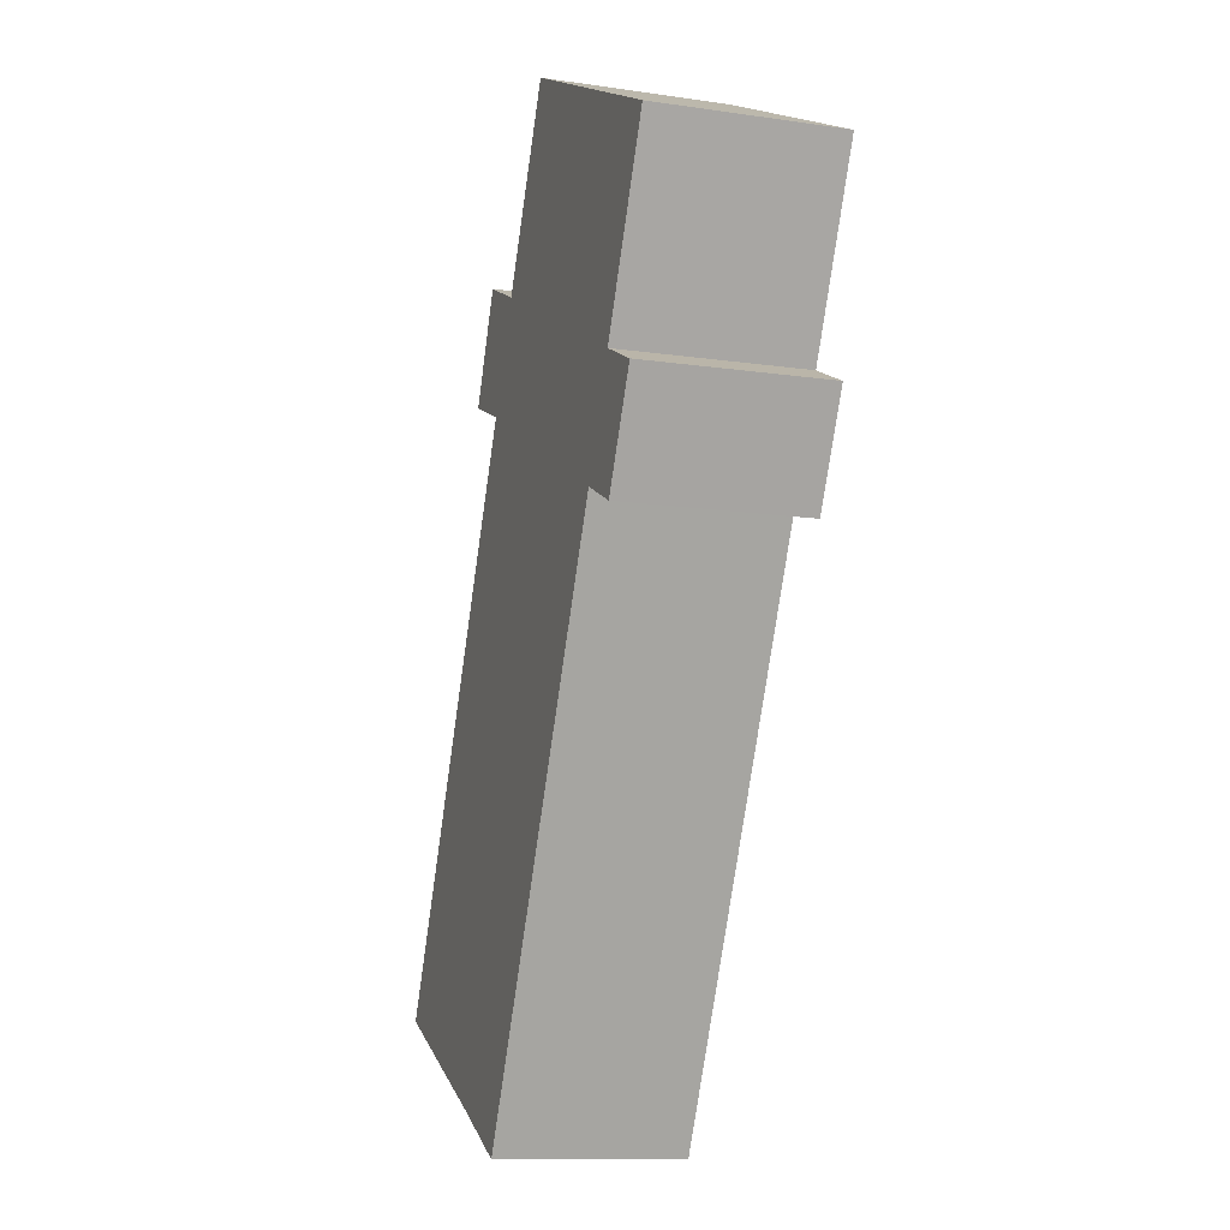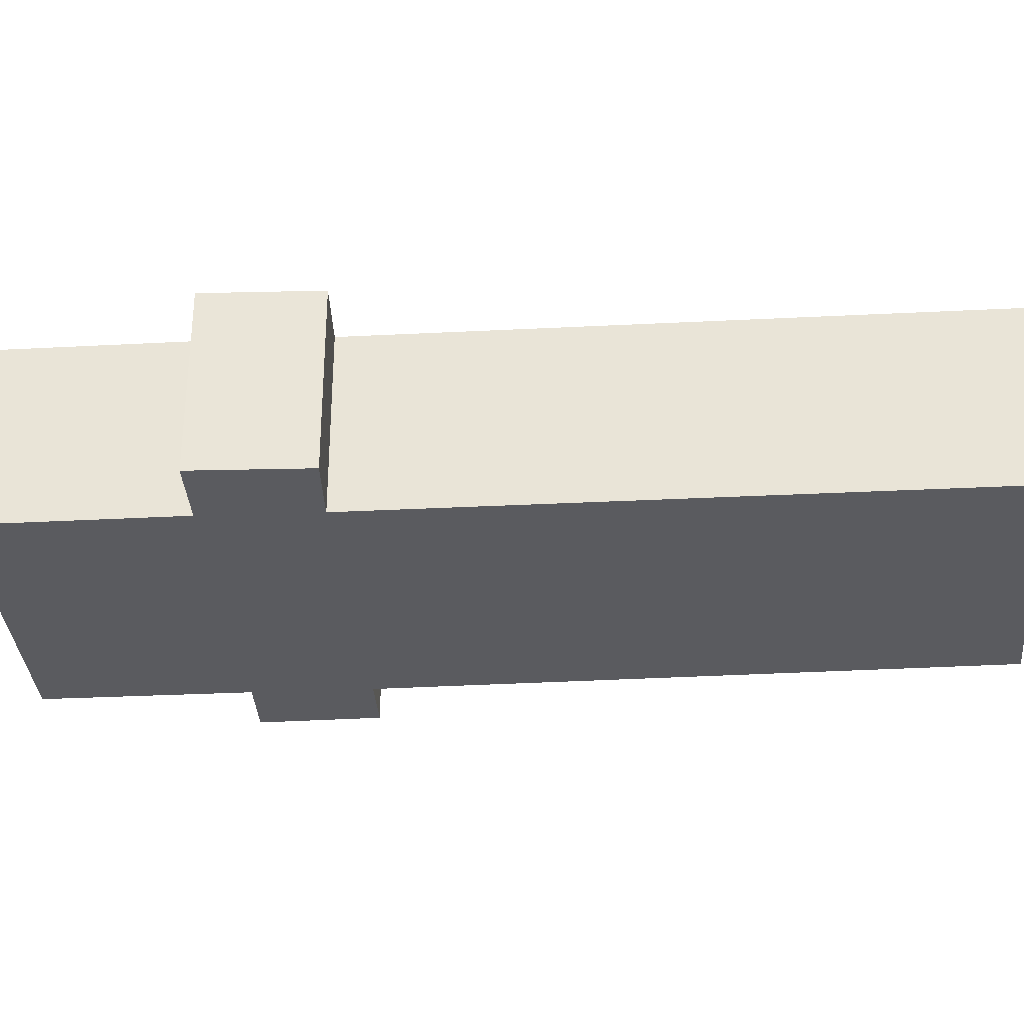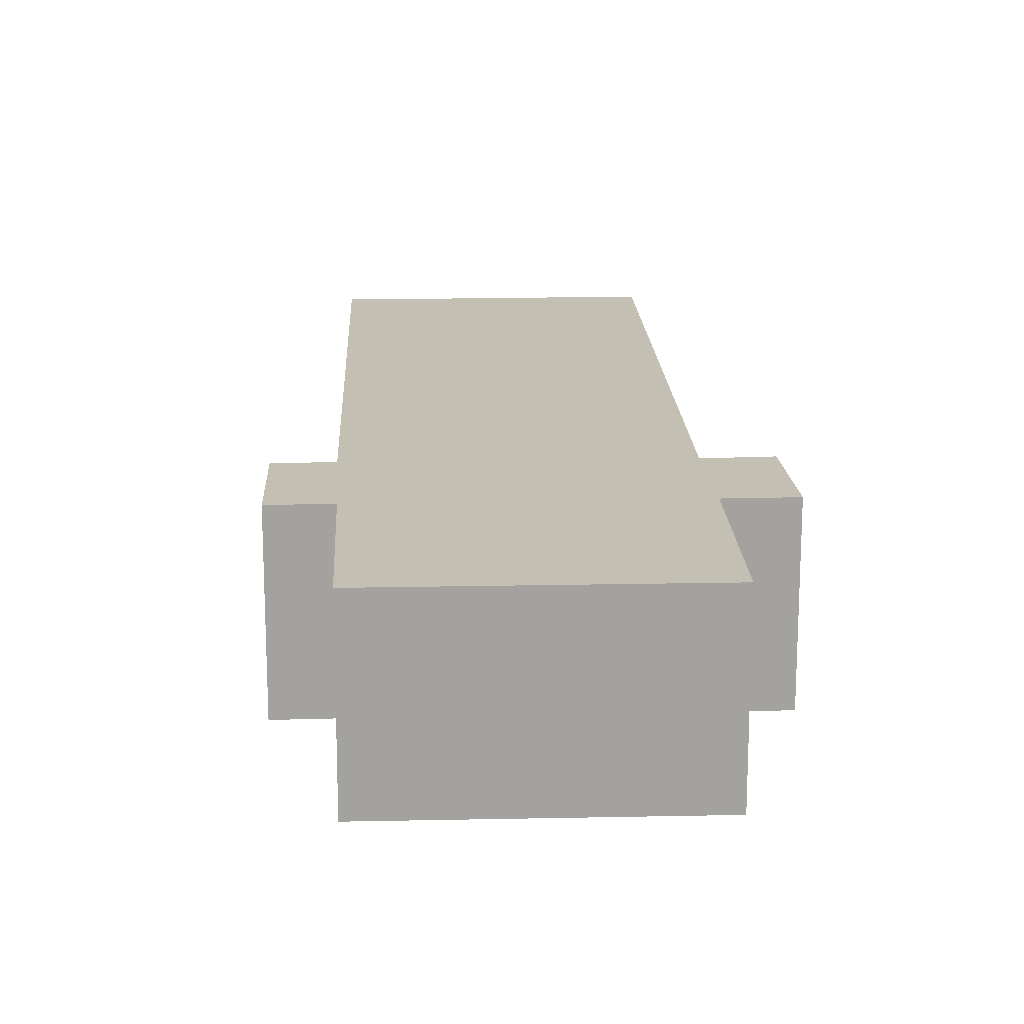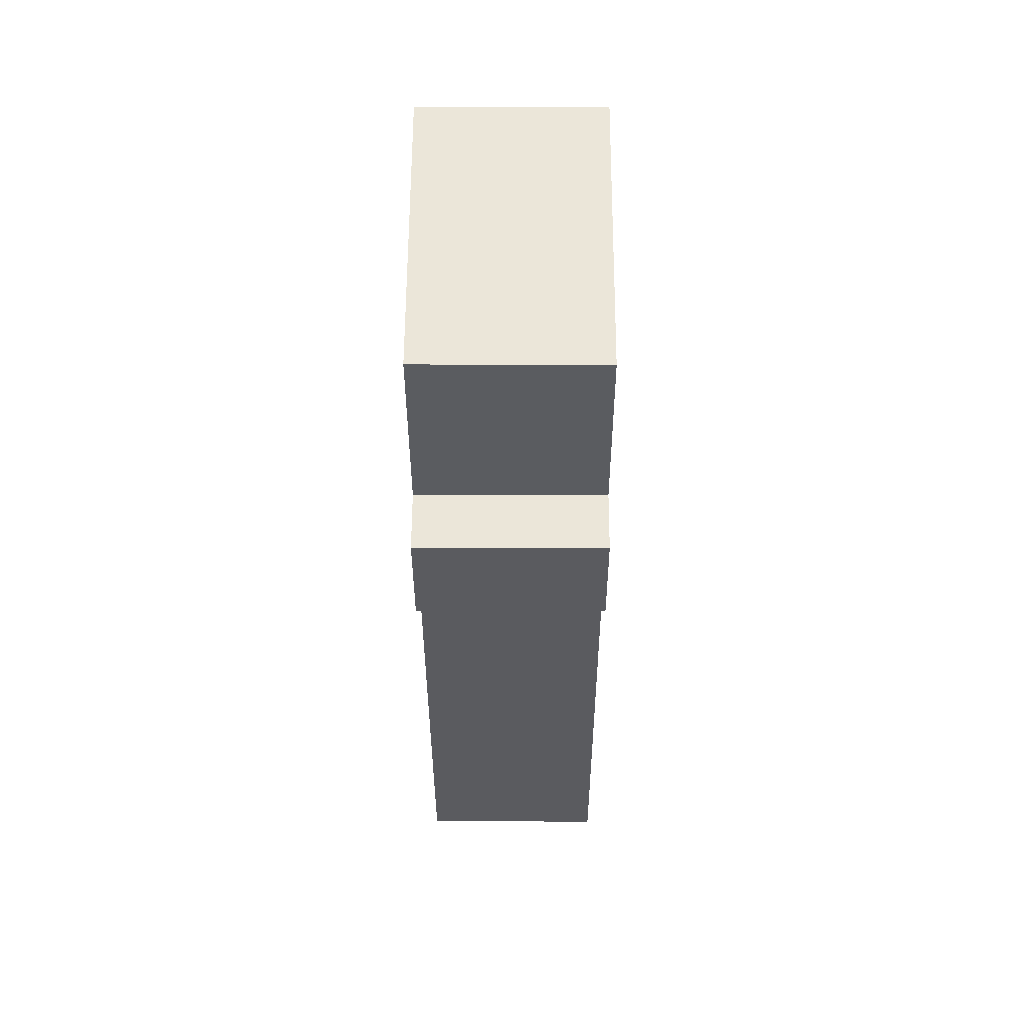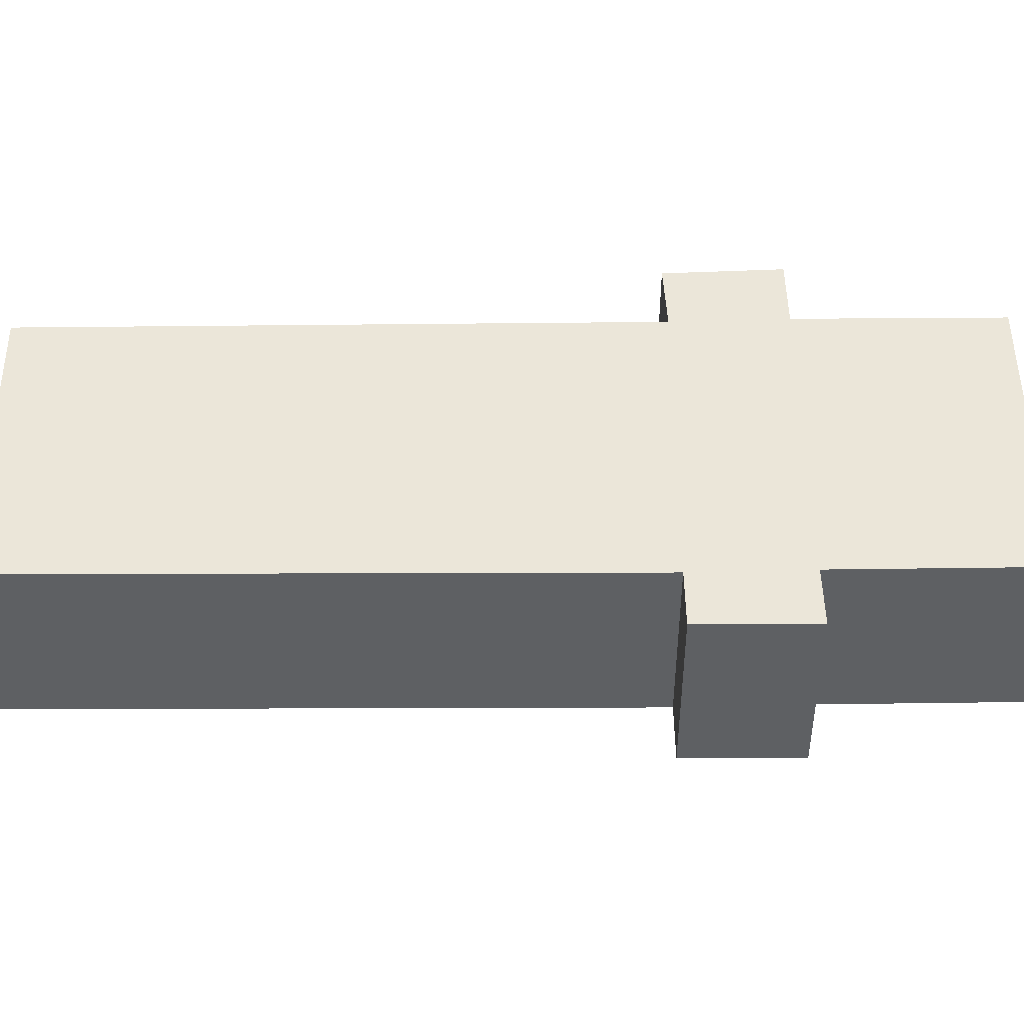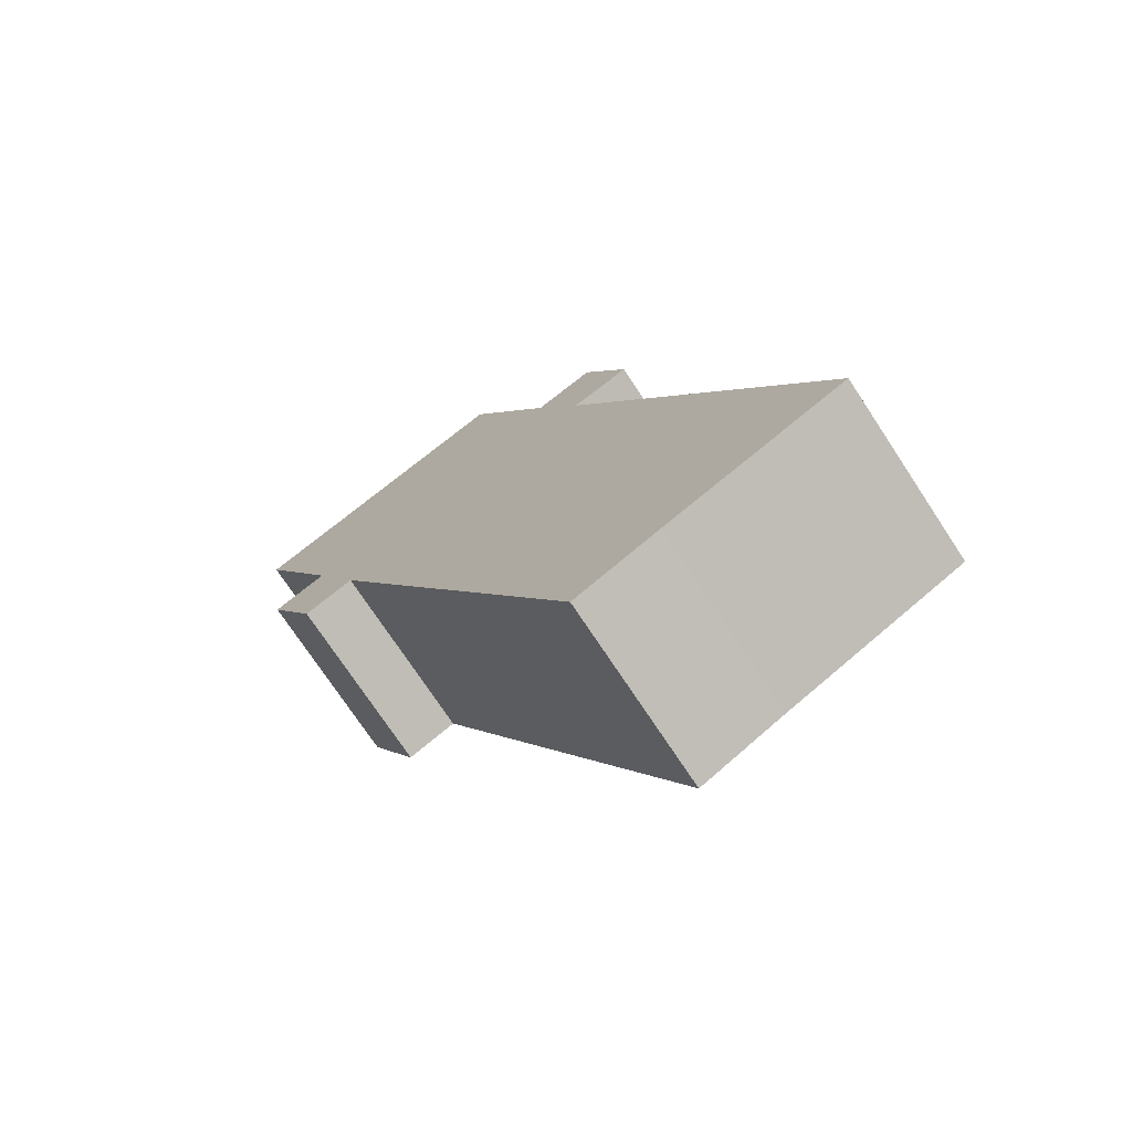
<metadata>
{"format":"obj","ext":"obj","renderer":"f3d","projection":"perspective","resolution":1024,"background":"white","views":[{"elev":-11.9,"azim":-109.1,"up":"+Z"},{"elev":-33.2,"azim":68.5,"up":"+Y"},{"elev":17.9,"azim":-28.3,"up":"+Y"},{"elev":30.8,"azim":-89.7,"up":"+Z"},{"elev":47.8,"azim":-116.2,"up":"+Y"},{"elev":-73.6,"azim":33.4,"up":"+Z"}]}
</metadata>
<code>
v  13.9 5.486 -3.698
v  10.74 5.486 -1.421
v  12.55 5.486 -0.567
v  0 5.486 3.359e-16
v  8.14 5.486 3.975
v  2.544 5.486 -5.372
v  12.1 5.486 -4.471
v  14.02 5.486 -8.492
v  0.932 5.486 -6.119
v  3.969 5.486 -8.483
v  11.84 5.486 -24.62
v  14.38 5.486 -23.32
v  19.84 5.486 -20.7
v  2.453 5.486 -9.205
v  19.84 1.268e-15 -20.7
v  14.38 1.428e-15 -23.32
v  11.84 1.507e-15 -24.62
v  3.969 5.194e-16 -8.483
v  2.453 5.636e-16 -9.205
v  13.9 2.264e-16 -3.698
v  12.1 2.738e-16 -4.471
v  0.932 3.747e-16 -6.119
v  2.544 3.289e-16 -5.372
v  0 0 0
v  8.14 -2.434e-16 3.975
v  10.74 8.701e-17 -1.421
v  12.55 3.472e-17 -0.567
v  14.02 5.2e-16 -8.492
g defaultobject
f 1 2 3
f 2 4 5
f 4 2 6
f 6 2 1
f 6 1 7
f 6 7 8
f 6 8 9
f 9 8 10
f 10 8 11
f 11 8 12
f 12 8 13
f 14 9 10
f 15 12 13
f 12 15 16
f 16 11 12
f 11 16 17
f 18 14 10
f 14 18 19
f 20 7 1
f 7 20 21
f 17 10 11
f 10 17 18
f 19 9 14
f 9 19 22
f 23 4 6
f 4 23 24
f 22 6 9
f 6 22 23
f 24 5 4
f 5 24 25
f 26 3 2
f 3 26 27
f 25 2 5
f 2 25 26
f 27 1 3
f 1 27 20
f 8 15 13
f 15 8 28
f 28 8 7
f 28 7 21
f 22 18 23
f 18 22 19
f 24 26 25
f 26 24 21
f 21 24 28
f 28 24 15
f 15 24 16
f 16 24 23
f 16 23 18
f 16 18 17
f 26 20 27
f 20 26 21

</code>
